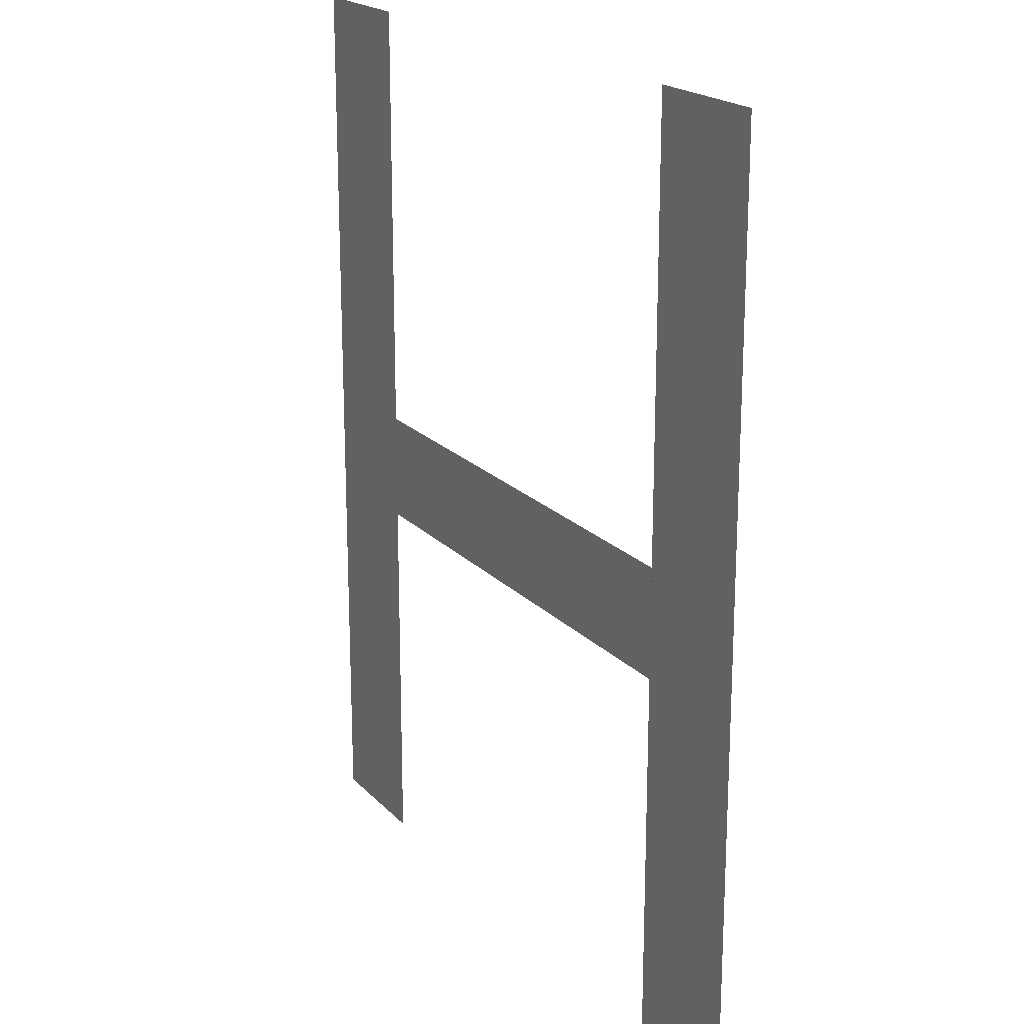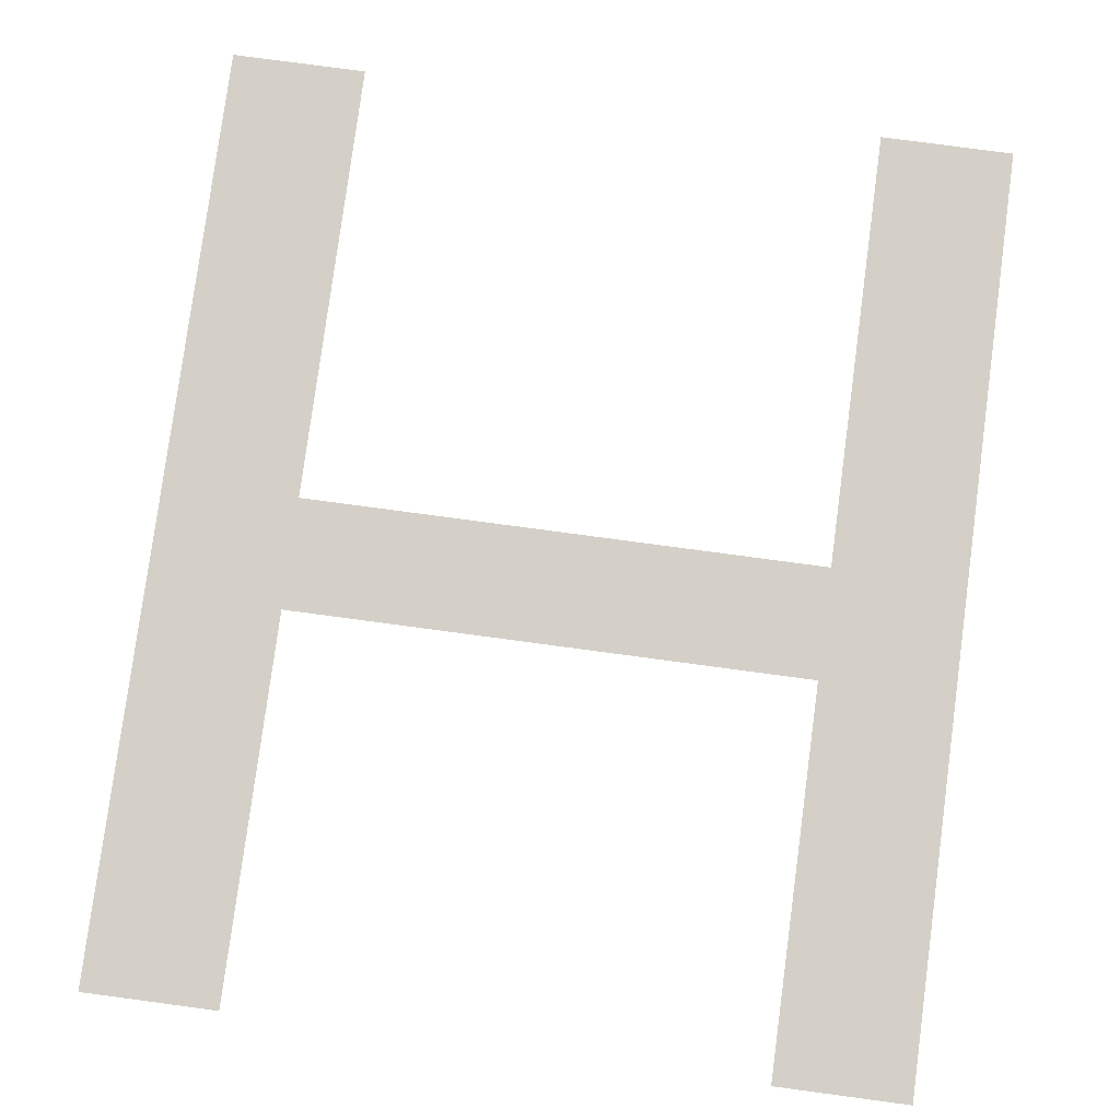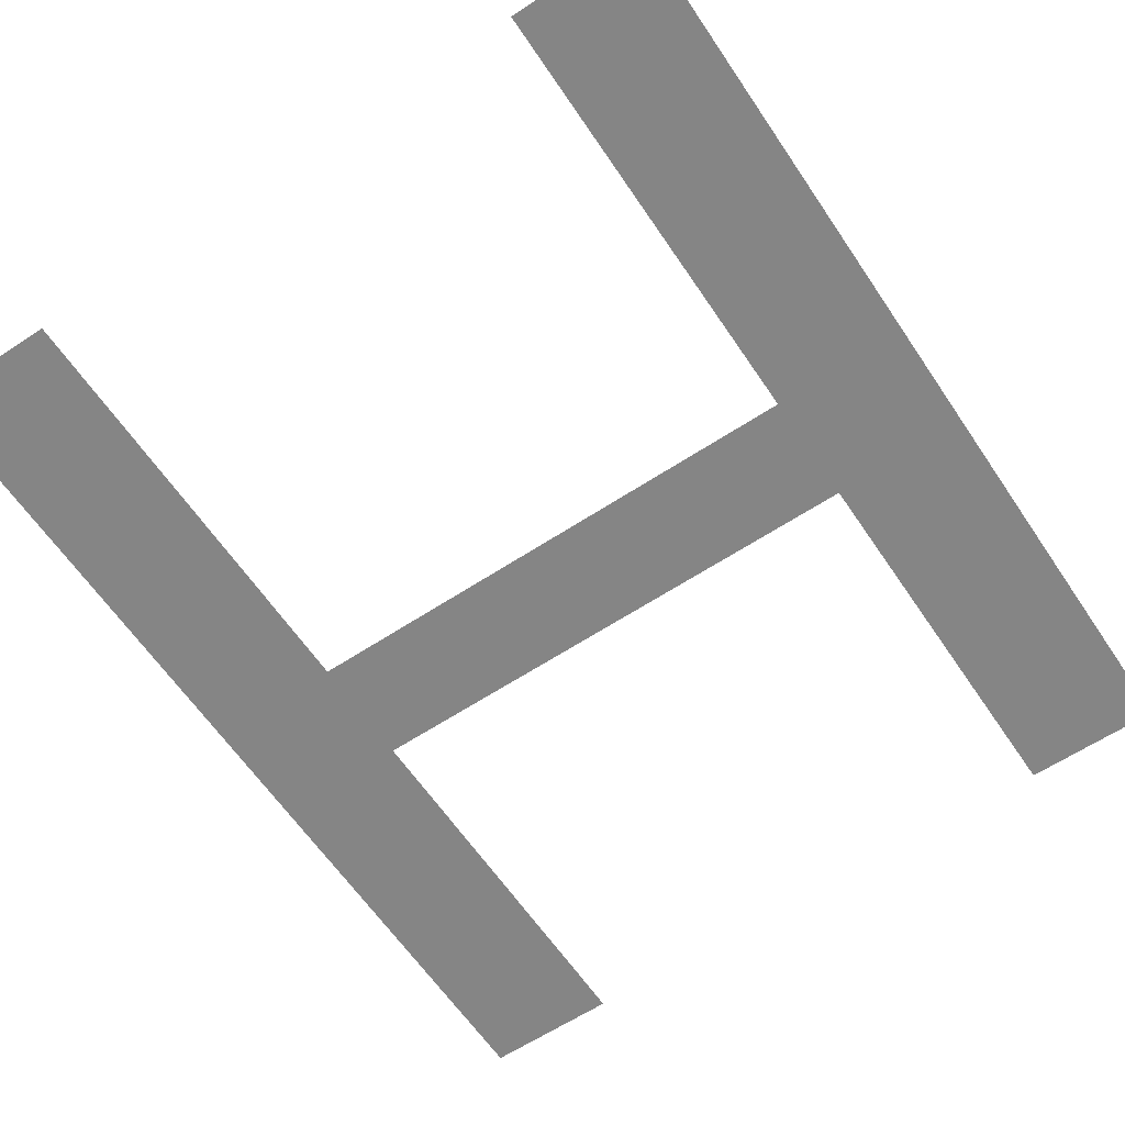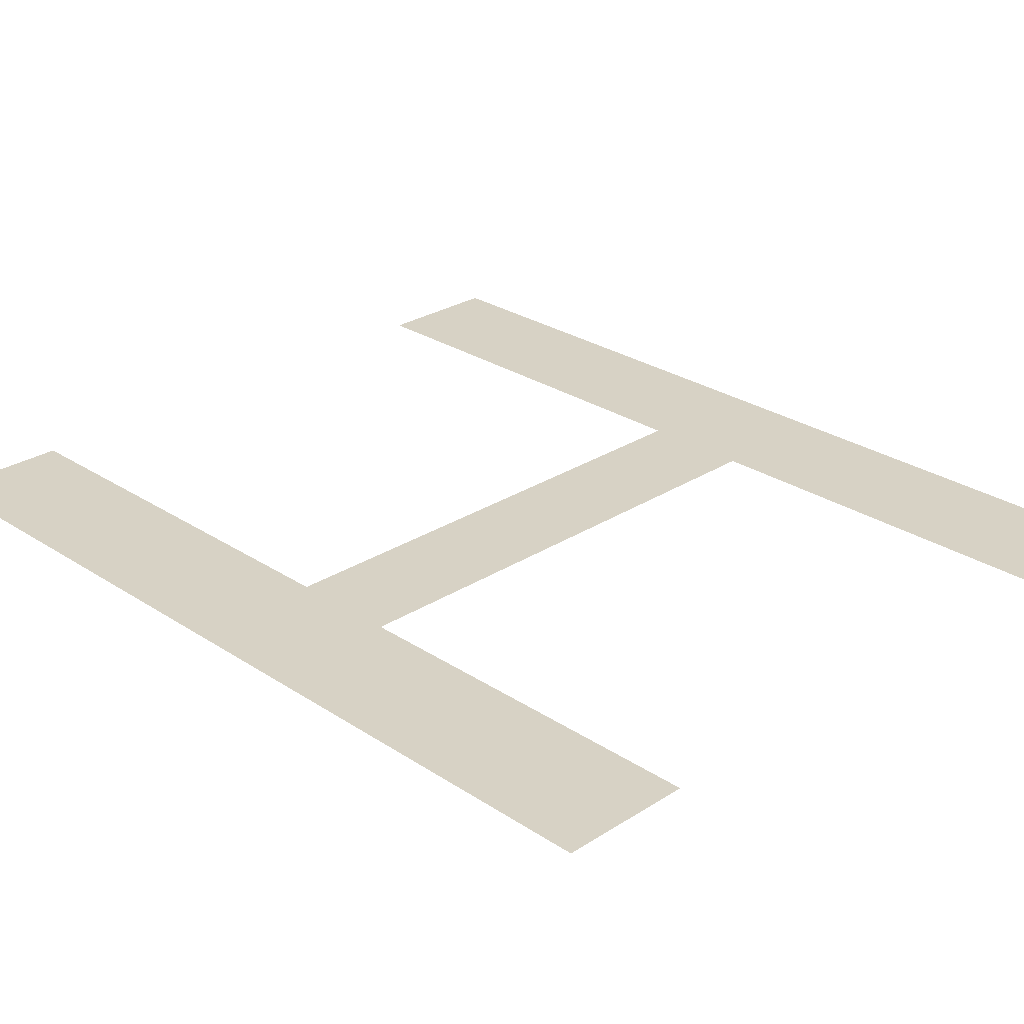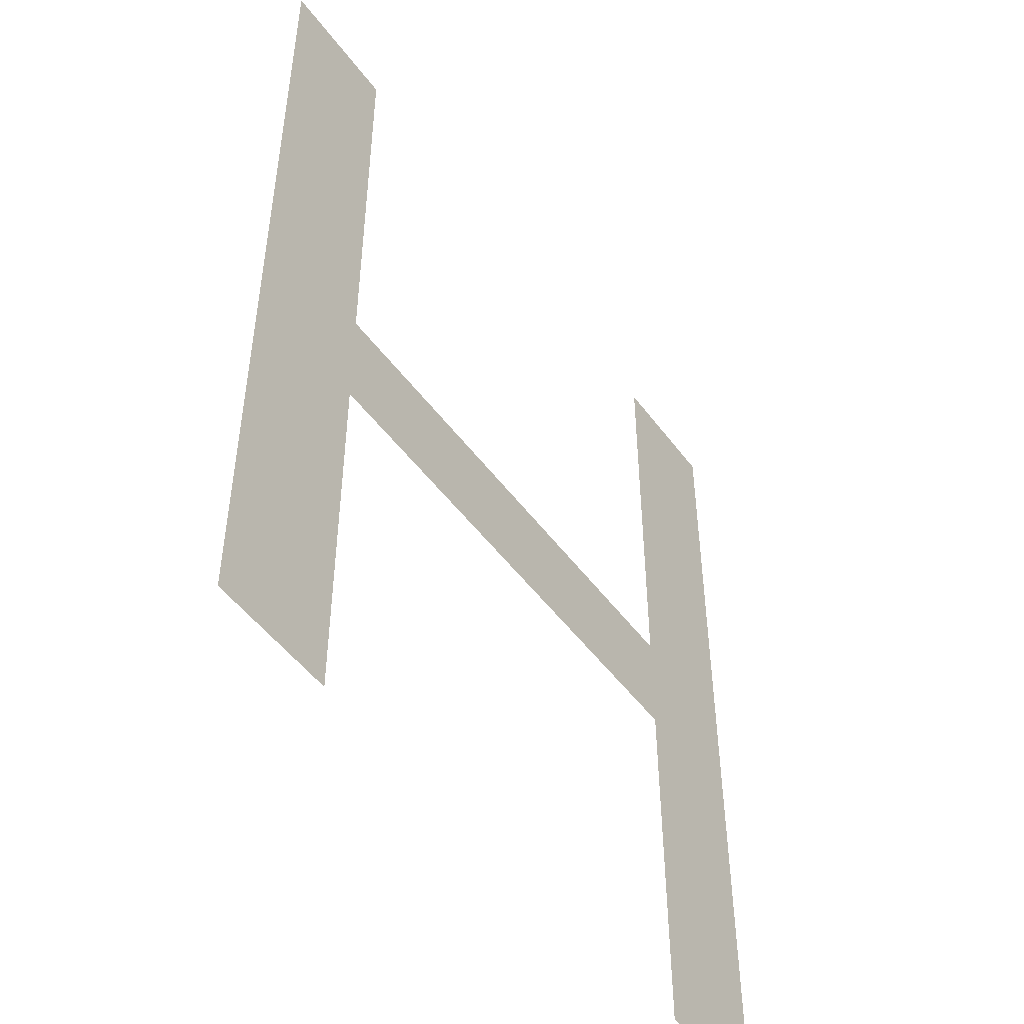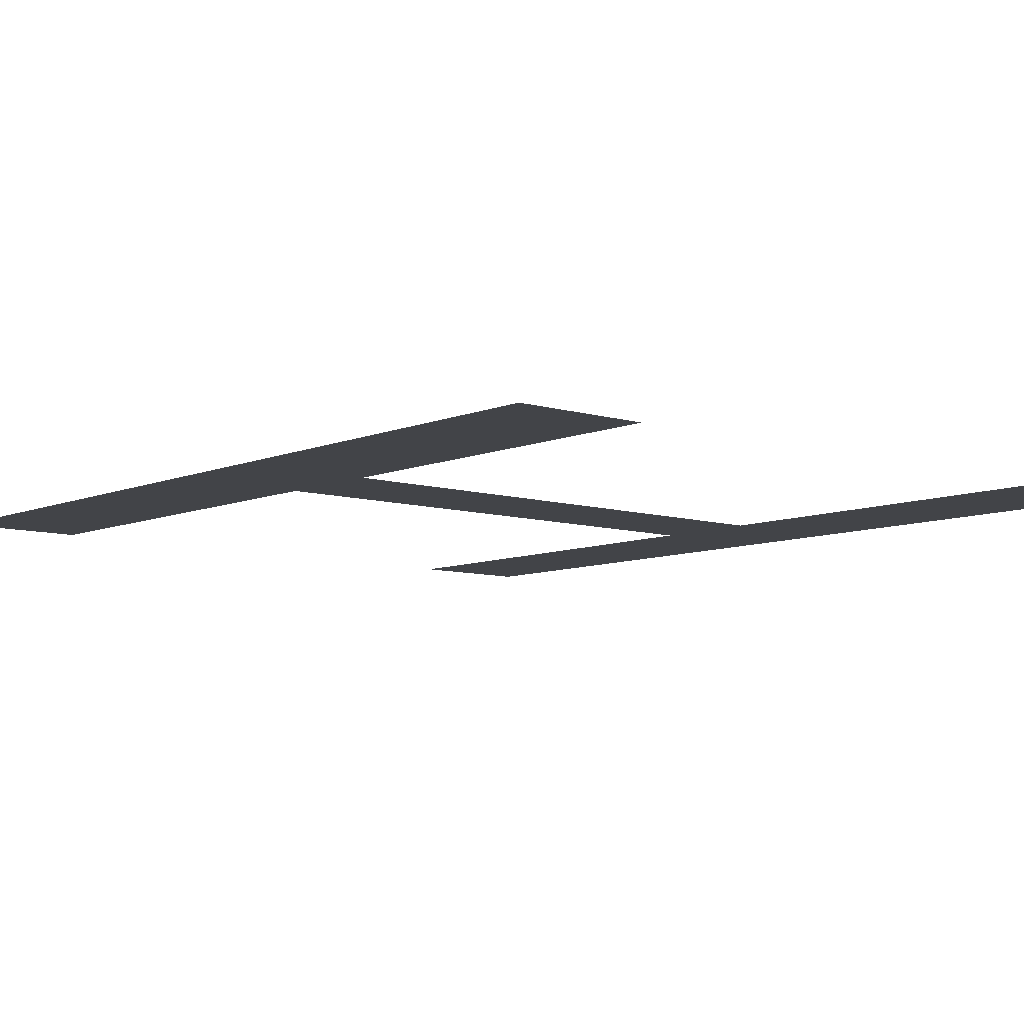
<metadata>
{"format":"obj","ext":"obj","renderer":"f3d","projection":"perspective","resolution":1024,"background":"white","views":[{"elev":19.7,"azim":-119.3,"up":"+Z"},{"elev":79.9,"azim":-172.4,"up":"+Y"},{"elev":-61.8,"azim":33.8,"up":"+Y"},{"elev":27.2,"azim":135.4,"up":"+Y"},{"elev":-49.7,"azim":-55.0,"up":"+Z"},{"elev":-8.1,"azim":139.4,"up":"+Y"}]}
</metadata>
<code>
o #ID1285
v -0.0271 0.7857 0.4344
v -0.02767 0.7857 0.436
v -0.02767 0.7857 0.4344
v -0.02767 0.7857 0.4365
v -0.02767 0.7857 0.4384
v -0.0271 0.7857 0.4384
v -0.0299 0.7857 0.4365
v -0.0299 0.7857 0.436
v -0.02767 0.7857 0.4365
v -0.02767 0.7857 0.436
v -0.0299 0.7857 0.4365
v -0.0299 0.7857 0.436
v -0.0271 0.7857 0.4384
v -0.0271 0.7857 0.4344
v -0.02767 0.7857 0.4384
v -0.02767 0.7857 0.4344
v -0.0299 0.7857 0.4344
v -0.03047 0.7857 0.4384
v -0.03047 0.7857 0.4344
v -0.0299 0.7857 0.4384
v -0.0299 0.7857 0.4384
v -0.0299 0.7857 0.4344
v -0.03047 0.7857 0.4384
v -0.03047 0.7857 0.4344
f 1 2 3
f 2 1 4
f 4 1 5
f 5 1 6
f 2 7 8
f 7 2 4
f 9 10 11
f 12 11 10
f 13 14 15
f 15 14 9
f 9 14 10
f 16 10 14
f 17 18 19
f 18 17 20
f 20 17 8
f 20 8 7
f 11 12 21
f 12 22 21
f 21 22 23
f 24 23 22

</code>
